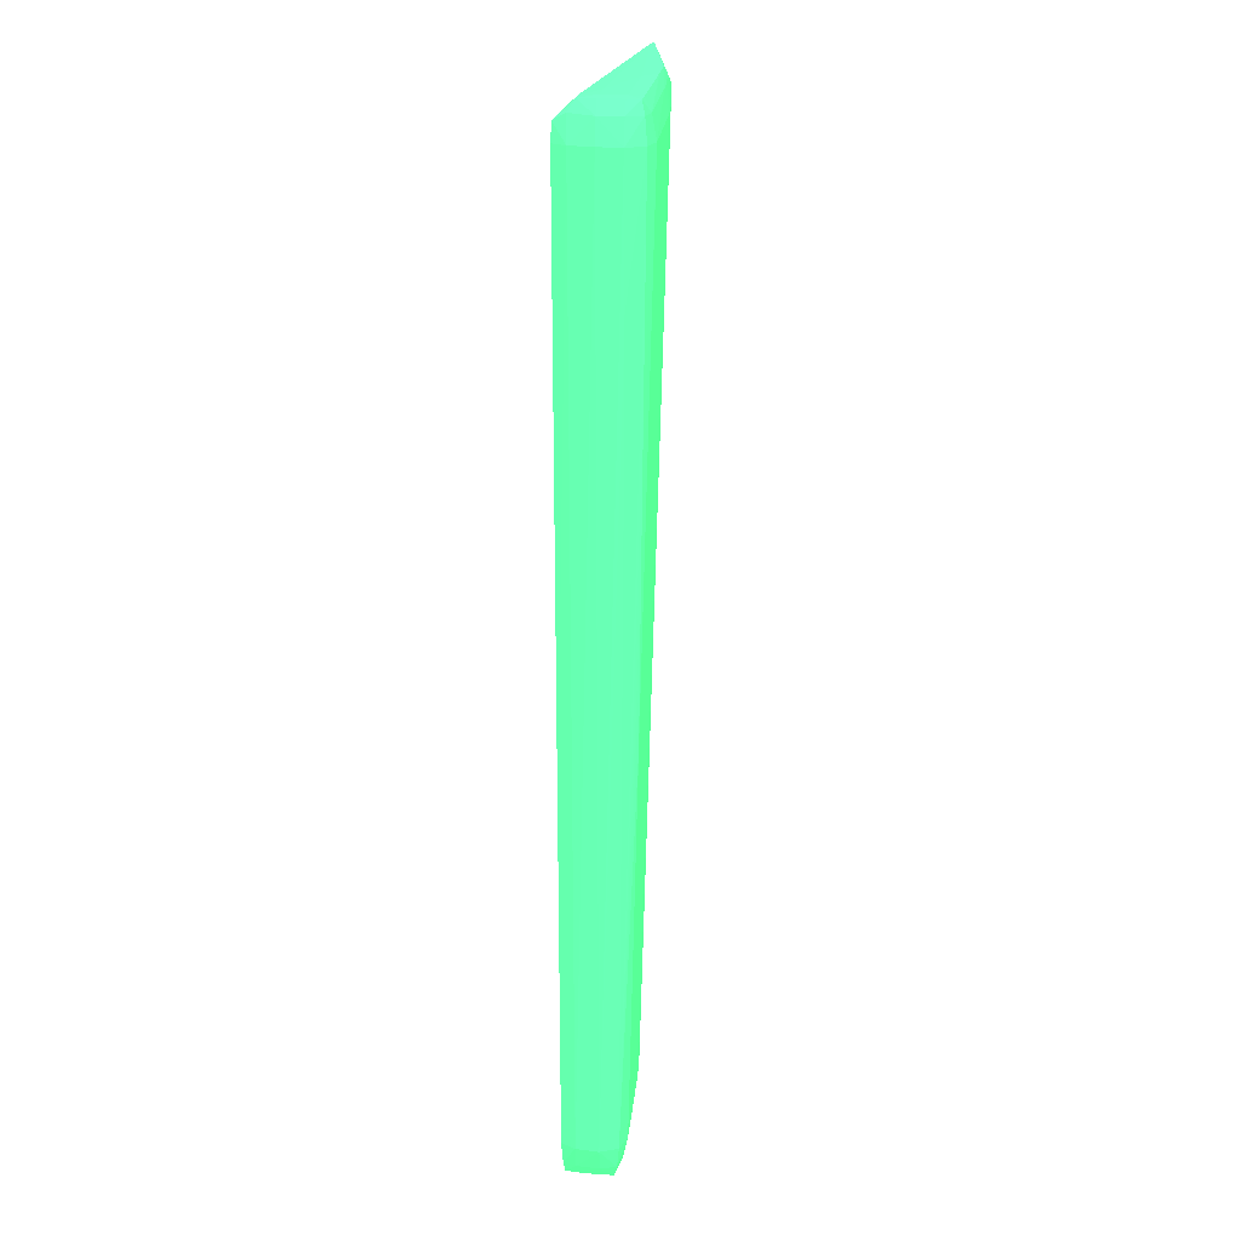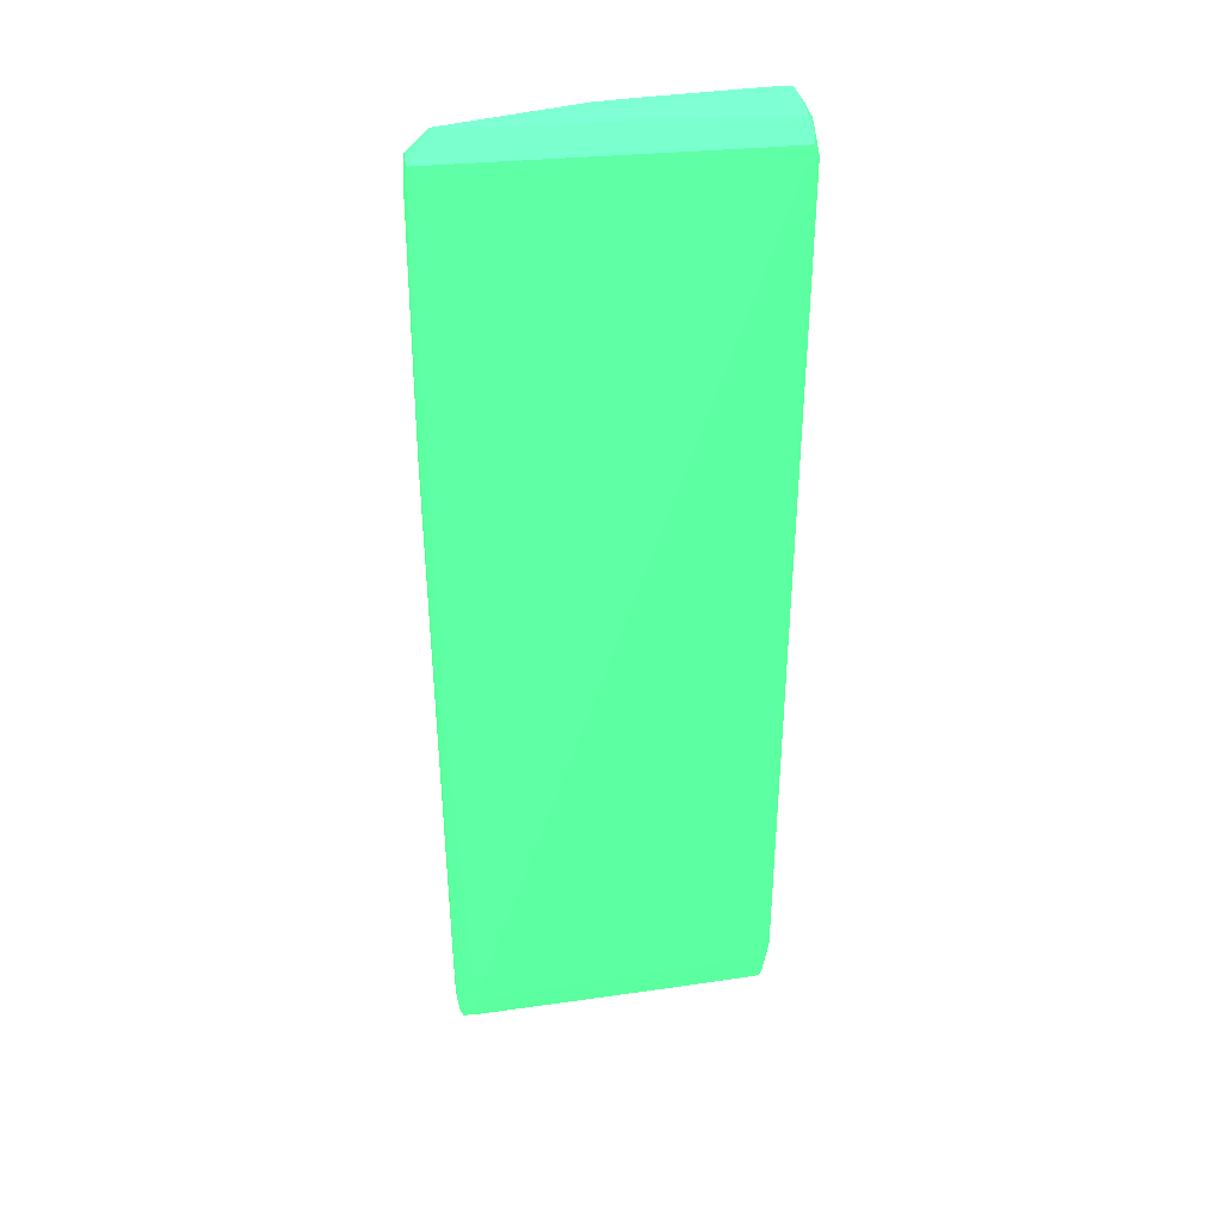
<metadata>
{"format":"obj","ext":"obj","renderer":"f3d","projection":"perspective","resolution":1024,"background":"white","views":[{"elev":22.7,"azim":97.0,"up":"+Z"},{"elev":39.2,"azim":-9.8,"up":"+Z"}]}
</metadata>
<code>
v 0.000626 0.03995 0.1651 0.2627 0.7725 0.4549
v 0.0006051 0.03995 0.1599 0.2627 0.7725 0.4549
v 0.000191 0.04093 0.1651 0.2627 0.7725 0.4549
v 3.786e-05 0.04081 0.1664 0.2627 0.7725 0.4549
v 0.0003121 0.03995 0.1664 0.2627 0.7725 0.4549
v 0.0003139 0.03867 0.1664 0.2627 0.7725 0.4549
v 0.0006033 0.03867 0.1651 0.2627 0.7725 0.4549
v 0.0006089 0.03867 0.1123 0.2627 0.7725 0.4549
v 0.0005976 0.03995 0.1586 0.2627 0.7725 0.4549
v 0.0001854 0.04092 0.1638 0.2627 0.7725 0.4549
v -0.0008755 0.04124 0.1651 0.2627 0.7725 0.4549
v 0.0005881 0.03995 0.1574 0.2627 0.7725 0.4549
v 0.0005768 0.03995 0.1561 0.2627 0.7725 0.4549
v -0.0008755 0.04101 0.1664 0.2627 0.7725 0.4549
v -0.0001569 0.04065 0.1671 0.2627 0.7725 0.4549
v -0.000121 0.03995 0.1671 0.2627 0.7725 0.4549
v -0.000121 0.03867 0.1671 0.2627 0.7725 0.4549
v -0.0001569 0.03774 0.1671 0.2627 0.7725 0.4549
v 7.568e-05 0.03734 0.1665 0.2627 0.7725 0.4549
v 0.0003971 0.03738 0.1651 0.2627 0.7725 0.4549
v 0.0004917 0.03738 0.1123 0.2627 0.7725 0.4549
v 0.0002156 0.03738 0.111 0.2627 0.7725 0.4549
v 0.0003083 0.03867 0.111 0.2627 0.7725 0.4549
v 3.408e-05 0.03953 0.111 0.2627 0.7725 0.4549
v 0.0001854 0.03967 0.1123 0.2627 0.7725 0.4549
v 0.0005635 0.03995 0.1548 0.2627 0.7725 0.4549
v 0.0001778 0.0409 0.1625 0.2627 0.7725 0.4549
v -0.007316 0.04108 0.1651 0.2627 0.7725 0.4549
v -0.007316 0.04089 0.1664 0.2627 0.7725 0.4549
v -0.004741 0.04094 0.1664 0.2627 0.7725 0.4549
v 0.0001589 0.04087 0.1599 0.2627 0.7725 0.4549
v 0.0001494 0.04086 0.1586 0.2627 0.7725 0.4549
v 0.0001381 0.04085 0.1574 0.2627 0.7725 0.4549
v 0.0001267 0.04083 0.1561 0.2627 0.7725 0.4549
v 0.0001003 0.0408 0.1535 0.2627 0.7725 0.4549
v 7.001e-05 0.04077 0.1509 0.2627 0.7725 0.4549
v 3.408e-05 0.04075 0.1483 0.2627 0.7725 0.4549
v -2.832e-05 0.0407 0.1445 0.2627 0.7725 0.4549
v -0.0001021 0.04066 0.1406 0.2627 0.7725 0.4549
v -0.0001588 0.04063 0.138 0.2627 0.7725 0.4549
v -0.000189 0.04062 0.1368 0.2627 0.7725 0.4549
v -0.0002136 0.04061 0.1358 0.2627 0.7725 0.4549
v -0.0003744 0.04061 0.1358 0.2627 0.7725 0.4549
v -0.008604 0.04063 0.167 0.2627 0.7725 0.4549
v -0.007316 0.04065 0.1671 0.2627 0.7725 0.4549
v -0.006028 0.04065 0.1671 0.2627 0.7725 0.4549
v -0.004741 0.04066 0.1671 0.2627 0.7725 0.4549
v -0.002163 0.04067 0.1671 0.2627 0.7725 0.4549
v -0.0008755 0.04068 0.1671 0.2627 0.7725 0.4549
v -0.0008755 0.03995 0.1671 0.2627 0.7725 0.4549
v -0.0008755 0.03867 0.1671 0.2627 0.7725 0.4549
v -0.0008755 0.03773 0.1671 0.2627 0.7725 0.4549
v -8.127e-05 0.03665 0.1661 0.2627 0.7725 0.4549
v -3.74e-06 0.03661 0.1651 0.2627 0.7725 0.4549
v -1.85e-06 0.03661 0.1638 0.2627 0.7725 0.4549
v 1.328e-05 0.0366 0.1535 0.2627 0.7725 0.4549
v 3.975e-05 0.03658 0.1355 0.2627 0.7725 0.4549
v 4.543e-05 0.03658 0.1316 0.2627 0.7725 0.4549
v 5.677e-05 0.03657 0.1226 0.2627 0.7725 0.4549
v 6.623e-05 0.03656 0.1149 0.2627 0.7725 0.4549
v 6.812e-05 0.03656 0.1123 0.2627 0.7725 0.4549
v -5.858e-05 0.03663 0.111 0.2627 0.7725 0.4549
v -0.0002023 0.03672 0.1103 0.2627 0.7725 0.4549
v -0.0001531 0.03738 0.1103 0.2627 0.7725 0.4549
v -0.000121 0.03867 0.1103 0.2627 0.7725 0.4549
v -0.0001569 0.03937 0.1103 0.2627 0.7725 0.4549
v -0.0008755 0.03975 0.111 0.2627 0.7725 0.4549
v -0.0008755 0.04002 0.1123 0.2627 0.7725 0.4549
v 0.0005182 0.03995 0.1509 0.2627 0.7725 0.4549
v 0.0005333 0.03995 0.1522 0.2627 0.7725 0.4549
v -0.007316 0.04099 0.1612 0.2627 0.7725 0.4549
v -0.008604 0.04102 0.1651 0.2627 0.7725 0.4549
v -0.008604 0.04085 0.1664 0.2627 0.7725 0.4549
v -0.009627 0.04061 0.167 0.2627 0.7725 0.4549
v -0.002163 0.03999 0.1123 0.2627 0.7725 0.4549
v -0.006028 0.03989 0.1123 0.2627 0.7725 0.4549
v -0.007316 0.04084 0.1548 0.2627 0.7725 0.4549
v -0.007316 0.04087 0.1561 0.2627 0.7725 0.4549
v -0.007316 0.04096 0.1599 0.2627 0.7725 0.4549
v -0.01633 0.03938 0.1671 0.2627 0.7725 0.4549
v -0.006028 0.03995 0.1671 0.2627 0.7725 0.4549
v -0.003453 0.03995 0.1671 0.2627 0.7725 0.4549
v -0.002163 0.03867 0.1671 0.2627 0.7725 0.4549
v -0.01633 0.03924 0.1671 0.2627 0.7725 0.4549
v -0.01713 0.03925 0.167 0.2627 0.7725 0.4549
v -0.01836 0.03798 0.1659 0.2627 0.7725 0.4549
v -0.0003933 0.03665 0.1661 0.2627 0.7725 0.4549
v -0.0004216 0.03661 0.1651 0.2627 0.7725 0.4549
v -0.01762 0.03599 0.1123 0.2627 0.7725 0.4549
v 5.488e-05 0.03657 0.1239 0.2627 0.7725 0.4549
v 6.623e-05 0.03656 0.1136 0.2627 0.7725 0.4549
v 6.244e-05 0.03656 0.1174 0.2627 0.7725 0.4549
v -0.0008755 0.0367 0.1103 0.2627 0.7725 0.4549
v -0.0008755 0.03738 0.1103 0.2627 0.7725 0.4549
v -0.0008755 0.03867 0.1102 0.2627 0.7725 0.4549
v -0.0008755 0.03939 0.1103 0.2627 0.7725 0.4549
v -0.002163 0.03939 0.1103 0.2627 0.7725 0.4549
v -0.004741 0.03937 0.1103 0.2627 0.7725 0.4549
v -0.006028 0.03937 0.1103 0.2627 0.7725 0.4549
v -0.007316 0.03935 0.1103 0.2627 0.7725 0.4549
v -0.006028 0.03965 0.111 0.2627 0.7725 0.4549
v -0.008071 0.04061 0.1461 0.2627 0.7725 0.4549
v -0.008604 0.04099 0.1638 0.2627 0.7725 0.4549
v -0.009891 0.04094 0.1651 0.2627 0.7725 0.4549
v -0.01118 0.04072 0.1663 0.2627 0.7725 0.4549
v -0.00999 0.04075 0.1665 0.2627 0.7725 0.4549
v -0.01247 0.04064 0.166 0.2627 0.7725 0.4549
v -0.01713 0.03934 0.167 0.2627 0.7725 0.4549
v -0.007316 0.03961 0.111 0.2627 0.7725 0.4549
v -0.007316 0.03984 0.1123 0.2627 0.7725 0.4549
v -0.01838 0.03867 0.166 0.2627 0.7725 0.4549
v -0.0185 0.03867 0.1651 0.2627 0.7725 0.4549
v -0.01842 0.03794 0.1651 0.2627 0.7725 0.4549
v -0.01827 0.03673 0.1374 0.2627 0.7725 0.4549
v -0.0183 0.03672 0.1368 0.2627 0.7725 0.4549
v -0.01835 0.03669 0.1355 0.2627 0.7725 0.4549
v -0.0184 0.03667 0.1342 0.2627 0.7725 0.4549
v -0.01844 0.03664 0.1329 0.2627 0.7725 0.4549
v -0.01848 0.03662 0.1316 0.2627 0.7725 0.4549
v -0.01852 0.0366 0.1303 0.2627 0.7725 0.4549
v -0.01855 0.03657 0.129 0.2627 0.7725 0.4549
v -0.01857 0.03655 0.1277 0.2627 0.7725 0.4549
v -0.01859 0.03653 0.1265 0.2627 0.7725 0.4549
v -0.01869 0.03631 0.1149 0.2627 0.7725 0.4549
v -0.01869 0.03629 0.1136 0.2627 0.7725 0.4549
v -0.01867 0.03627 0.1123 0.2627 0.7725 0.4549
v -0.01762 0.03618 0.111 0.2627 0.7725 0.4549
v 5.866e-05 0.03657 0.12 0.2627 0.7725 0.4549
v -0.002163 0.03669 0.1103 0.2627 0.7725 0.4549
v -0.003453 0.03738 0.1103 0.2627 0.7725 0.4549
v -0.004741 0.03738 0.1102 0.2627 0.7725 0.4549
v -0.008604 0.03738 0.1102 0.2627 0.7725 0.4549
v -0.003453 0.03867 0.1102 0.2627 0.7725 0.4549
v -0.006028 0.03867 0.1103 0.2627 0.7725 0.4549
v -0.007316 0.03867 0.1103 0.2627 0.7725 0.4549
v -0.01375 0.03812 0.1103 0.2627 0.7725 0.4549
v -0.008371 0.03933 0.1103 0.2627 0.7725 0.4549
v -0.008239 0.04062 0.1471 0.2627 0.7725 0.4549
v -0.008604 0.04081 0.1561 0.2627 0.7725 0.4549
v -0.009891 0.04091 0.1638 0.2627 0.7725 0.4549
v -0.01057 0.0406 0.154 0.2627 0.7725 0.4549
v -0.01118 0.04082 0.1651 0.2627 0.7725 0.4549
v -0.01314 0.0406 0.1658 0.2627 0.7725 0.4549
v -0.008604 0.04072 0.1522 0.2627 0.7725 0.4549
v -0.008604 0.04069 0.1509 0.2627 0.7725 0.4549
v -0.008466 0.04063 0.1483 0.2627 0.7725 0.4549
v -0.008723 0.04064 0.1495 0.2627 0.7725 0.4549
v -0.009351 0.04061 0.1499 0.2627 0.7725 0.4549
v -0.01758 0.03945 0.1664 0.2627 0.7725 0.4549
v -0.01833 0.03935 0.1659 0.2627 0.7725 0.4549
v -0.009228 0.0393 0.1104 0.2627 0.7725 0.4549
v -0.008723 0.03949 0.1109 0.2627 0.7725 0.4549
v -0.009891 0.03945 0.1111 0.2627 0.7725 0.4549
v -0.008604 0.03974 0.1123 0.2627 0.7725 0.4549
v -0.008604 0.0399 0.1187 0.2627 0.7725 0.4549
v -0.008604 0.03993 0.12 0.2627 0.7725 0.4549
v -0.0185 0.03789 0.1625 0.2627 0.7725 0.4549
v -0.01847 0.03792 0.1638 0.2627 0.7725 0.4549
v -0.01834 0.03935 0.1651 0.2627 0.7725 0.4549
v -0.01867 0.03841 0.1522 0.2627 0.7725 0.4549
v -0.01865 0.03841 0.1535 0.2627 0.7725 0.4549
v -0.01864 0.03842 0.1548 0.2627 0.7725 0.4549
v -0.0186 0.03845 0.1574 0.2627 0.7725 0.4549
v -0.0186 0.0378 0.1574 0.2627 0.7725 0.4549
v -0.01858 0.03782 0.1586 0.2627 0.7725 0.4549
v -0.01856 0.03785 0.1599 0.2627 0.7725 0.4549
v -0.01853 0.03787 0.1612 0.2627 0.7725 0.4549
v -0.01861 0.0365 0.1252 0.2627 0.7725 0.4549
v -0.01869 0.0371 0.1149 0.2627 0.7725 0.4549
v -0.01868 0.03633 0.1161 0.2627 0.7725 0.4549
v -0.01869 0.03765 0.1496 0.2627 0.7725 0.4549
v -0.01869 0.03762 0.1483 0.2627 0.7725 0.4549
v -0.01869 0.03708 0.1136 0.2627 0.7725 0.4549
v -0.01867 0.03706 0.1123 0.2627 0.7725 0.4549
v -0.01851 0.03643 0.111 0.2627 0.7725 0.4549
v -0.01833 0.03665 0.1103 0.2627 0.7725 0.4549
v -0.01762 0.0366 0.1103 0.2627 0.7725 0.4549
v -0.01633 0.0366 0.1103 0.2627 0.7725 0.4549
v -0.006028 0.03666 0.1103 0.2627 0.7725 0.4549
v -0.004741 0.03667 0.1103 0.2627 0.7725 0.4549
v -0.003453 0.03668 0.1103 0.2627 0.7725 0.4549
v -0.01247 0.03738 0.1102 0.2627 0.7725 0.4549
v -0.01375 0.03738 0.1102 0.2627 0.7725 0.4549
v -0.01468 0.03808 0.1103 0.2627 0.7725 0.4549
v -0.01118 0.04072 0.1612 0.2627 0.7725 0.4549
v -0.009891 0.0399 0.1239 0.2627 0.7725 0.4549
v -0.009891 0.03987 0.1226 0.2627 0.7725 0.4549
v -0.01232 0.04066 0.1638 0.2627 0.7725 0.4549
v -0.01257 0.04066 0.1651 0.2627 0.7725 0.4549
v -0.01314 0.0406 0.1655 0.2627 0.7725 0.4549
v -0.01633 0.03993 0.1651 0.2627 0.7725 0.4549
v -0.01762 0.0396 0.1651 0.2627 0.7725 0.4549
v -0.01508 0.03826 0.1109 0.2627 0.7725 0.4549
v -0.01085 0.03937 0.1114 0.2627 0.7725 0.4549
v -0.009891 0.0396 0.1123 0.2627 0.7725 0.4549
v -0.009891 0.03967 0.1149 0.2627 0.7725 0.4549
v -0.009891 0.0397 0.1161 0.2627 0.7725 0.4549
v -0.009891 0.03977 0.1187 0.2627 0.7725 0.4549
v -0.01827 0.03931 0.1631 0.2627 0.7725 0.4549
v -0.01831 0.03805 0.1303 0.2627 0.7725 0.4549
v -0.01835 0.03807 0.1316 0.2627 0.7725 0.4549
v -0.0184 0.0381 0.1329 0.2627 0.7725 0.4549
v -0.01843 0.03812 0.1342 0.2627 0.7725 0.4549
v -0.01847 0.03814 0.1355 0.2627 0.7725 0.4549
v -0.0185 0.03817 0.1368 0.2627 0.7725 0.4549
v -0.01854 0.03819 0.138 0.2627 0.7725 0.4549
v -0.01857 0.03822 0.1393 0.2627 0.7725 0.4549
v -0.01859 0.03824 0.1406 0.2627 0.7725 0.4549
v -0.01861 0.03827 0.1419 0.2627 0.7725 0.4549
v -0.01863 0.03829 0.1432 0.2627 0.7725 0.4549
v -0.01865 0.03832 0.1445 0.2627 0.7725 0.4549
v -0.01868 0.03837 0.1471 0.2627 0.7725 0.4549
v -0.01869 0.03839 0.1483 0.2627 0.7725 0.4549
v -0.01869 0.0384 0.1496 0.2627 0.7725 0.4549
v -0.01867 0.0377 0.1522 0.2627 0.7725 0.4549
v -0.01865 0.03773 0.1535 0.2627 0.7725 0.4549
v -0.01864 0.03776 0.1548 0.2627 0.7725 0.4549
v -0.01762 0.03753 0.1123 0.2627 0.7725 0.4549
v -0.01851 0.03692 0.111 0.2627 0.7725 0.4549
v -0.01828 0.03803 0.1295 0.2627 0.7725 0.4549
v -0.01833 0.03678 0.1103 0.2627 0.7725 0.4549
v -0.01762 0.03684 0.1103 0.2627 0.7725 0.4549
v -0.01554 0.03788 0.1104 0.2627 0.7725 0.4549
v -0.01504 0.03988 0.1522 0.2627 0.7725 0.4549
v -0.01504 0.03992 0.1535 0.2627 0.7725 0.4549
v -0.01633 0.03985 0.1612 0.2627 0.7725 0.4549
v -0.01633 0.0399 0.1638 0.2627 0.7725 0.4549
v -0.01118 0.03951 0.1161 0.2627 0.7725 0.4549
v -0.01106 0.03941 0.1123 0.2627 0.7725 0.4549
v -0.01762 0.03955 0.1638 0.2627 0.7725 0.4549
v -0.01633 0.03981 0.1599 0.2627 0.7725 0.4549
v -0.01633 0.03977 0.1586 0.2627 0.7725 0.4549
v -0.01633 0.03973 0.1574 0.2627 0.7725 0.4549
v -0.01576 0.03934 0.1406 0.2627 0.7725 0.4549
v -0.01571 0.03932 0.1397 0.2627 0.7725 0.4549
v -0.01594 0.03812 0.1113 0.2627 0.7725 0.4549
v -0.01504 0.03855 0.1123 0.2627 0.7725 0.4549
v -0.01609 0.03817 0.1123 0.2627 0.7725 0.4549
v -0.01442 0.03932 0.1294 0.2627 0.7725 0.4549
v -0.01184 0.03931 0.1141 0.2627 0.7725 0.4549
f 1 2 3
f 1 3 4
f 1 4 5
f 1 5 6
f 1 6 7
f 1 7 8
f 1 8 2
f 2 9 3
f 2 8 9
f 3 10 11
f 3 11 4
f 3 9 12
f 3 12 13
f 3 13 10
f 4 11 14
f 4 14 15
f 4 15 5
f 5 15 16
f 5 16 6
f 6 16 17
f 6 17 18
f 6 18 19
f 6 19 20
f 6 20 7
f 7 20 21
f 7 21 8
f 8 21 22
f 8 22 23
f 8 23 24
f 8 24 25
f 8 25 26
f 8 26 13
f 8 13 12
f 8 12 9
f 10 27 11
f 10 13 26
f 10 26 27
f 11 28 29
f 11 29 30
f 11 30 14
f 11 27 31
f 11 31 32
f 11 32 33
f 11 33 34
f 11 34 35
f 11 35 36
f 11 36 37
f 11 37 38
f 11 38 39
f 11 39 40
f 11 40 41
f 11 41 42
f 11 42 43
f 11 43 28
f 14 30 44
f 14 44 45
f 14 45 46
f 14 46 47
f 14 47 48
f 14 48 49
f 14 49 15
f 15 49 50
f 15 50 16
f 16 50 51
f 16 51 17
f 17 51 18
f 18 51 52
f 18 52 53
f 18 53 19
f 19 53 20
f 20 53 54
f 20 54 55
f 20 55 56
f 20 56 57
f 20 57 58
f 20 58 21
f 21 58 59
f 21 59 60
f 21 60 61
f 21 61 62
f 21 62 22
f 22 62 63
f 22 63 64
f 22 64 23
f 23 64 65
f 23 65 66
f 23 66 24
f 24 66 67
f 24 67 68
f 24 68 25
f 25 68 42
f 25 42 41
f 25 41 40
f 25 40 39
f 25 39 38
f 25 38 37
f 25 37 36
f 25 36 35
f 25 35 34
f 25 34 33
f 25 33 32
f 25 32 31
f 25 31 27
f 25 27 69
f 25 69 70
f 25 70 26
f 26 70 27
f 27 70 69
f 28 71 72
f 28 72 73
f 28 73 29
f 28 43 71
f 29 73 74
f 29 74 44
f 29 44 30
f 42 68 43
f 43 68 75
f 43 75 76
f 43 76 77
f 43 77 78
f 43 78 79
f 43 79 71
f 44 80 81
f 44 81 45
f 44 74 80
f 45 81 46
f 46 81 47
f 47 81 48
f 48 81 82
f 48 82 49
f 49 82 50
f 50 82 83
f 50 83 51
f 51 83 52
f 52 83 84
f 52 84 85
f 52 85 86
f 52 86 87
f 52 87 53
f 53 87 88
f 53 88 54
f 54 88 89
f 54 89 55
f 55 89 56
f 56 89 57
f 57 89 58
f 58 90 60
f 58 60 59
f 58 89 90
f 60 91 61
f 60 90 92
f 60 92 91
f 61 91 89
f 61 89 62
f 62 89 63
f 63 93 94
f 63 94 64
f 63 89 93
f 64 94 95
f 64 95 65
f 65 95 66
f 66 95 96
f 66 96 67
f 67 96 97
f 67 97 98
f 67 98 99
f 67 99 100
f 67 100 101
f 67 101 68
f 68 101 75
f 71 79 102
f 71 102 72
f 72 103 104
f 72 104 105
f 72 105 73
f 72 102 103
f 73 106 74
f 73 105 106
f 74 106 105
f 74 105 107
f 74 107 108
f 74 108 80
f 75 101 76
f 76 101 109
f 76 109 110
f 76 110 102
f 76 102 77
f 77 102 78
f 78 102 79
f 80 84 81
f 80 108 85
f 80 85 84
f 81 83 82
f 81 84 83
f 85 108 111
f 85 111 86
f 86 111 112
f 86 112 113
f 86 113 87
f 87 113 114
f 87 114 88
f 88 114 89
f 89 114 115
f 89 115 116
f 89 116 117
f 89 117 118
f 89 118 119
f 89 119 120
f 89 120 121
f 89 121 122
f 89 122 123
f 89 123 124
f 89 124 125
f 89 125 126
f 89 126 127
f 89 127 93
f 89 91 128
f 89 128 90
f 90 128 91
f 90 91 92
f 93 129 94
f 93 127 129
f 94 130 95
f 94 129 130
f 95 130 131
f 95 131 132
f 95 132 182
f 95 182 133
f 95 133 96
f 96 133 97
f 97 133 134
f 97 134 98
f 98 134 99
f 99 134 100
f 100 134 135
f 100 135 136
f 100 136 137
f 100 137 101
f 101 137 109
f 102 138 139
f 102 139 103
f 102 110 138
f 103 139 104
f 104 140 141
f 104 141 142
f 104 142 143
f 104 143 107
f 104 107 105
f 104 139 144
f 104 144 145
f 104 145 146
f 104 146 147
f 104 147 148
f 104 148 140
f 107 143 108
f 108 143 149
f 108 149 150
f 108 150 111
f 109 137 151
f 109 151 152
f 109 152 110
f 110 152 153
f 110 153 154
f 110 154 155
f 110 155 156
f 110 156 148
f 110 148 147
f 110 147 146
f 110 146 138
f 111 150 112
f 112 157 158
f 112 158 113
f 112 150 159
f 112 159 160
f 112 160 161
f 112 161 162
f 112 162 163
f 112 163 164
f 112 164 165
f 112 165 166
f 112 166 167
f 112 167 157
f 113 158 118
f 113 118 117
f 113 117 116
f 113 116 115
f 113 115 114
f 118 158 119
f 119 158 157
f 119 157 120
f 120 157 167
f 120 167 121
f 121 167 166
f 121 166 122
f 122 166 165
f 122 165 123
f 123 168 124
f 123 165 164
f 123 164 168
f 124 169 173
f 124 173 125
f 124 168 170
f 124 170 171
f 124 171 172
f 124 172 213
f 124 213 169
f 125 173 174
f 125 174 126
f 126 174 219
f 126 219 175
f 126 175 127
f 127 175 176
f 127 176 177
f 127 177 178
f 127 178 179
f 127 179 180
f 127 180 181
f 127 181 129
f 129 181 130
f 130 181 180
f 130 180 179
f 130 179 131
f 131 179 132
f 132 178 182
f 132 179 178
f 133 182 134
f 134 182 183
f 134 183 135
f 135 183 136
f 136 183 184
f 136 184 137
f 137 184 151
f 138 146 144
f 138 144 139
f 140 148 156
f 140 156 155
f 140 155 141
f 141 185 142
f 141 155 154
f 141 154 186
f 141 186 187
f 141 187 185
f 142 185 188
f 142 188 189
f 142 189 190
f 142 190 143
f 143 190 191
f 143 191 150
f 143 150 149
f 144 146 145
f 150 191 192
f 150 192 159
f 151 193 194
f 151 194 153
f 151 153 152
f 151 184 193
f 153 194 154
f 154 194 195
f 154 195 196
f 154 196 197
f 154 197 198
f 154 198 187
f 154 187 186
f 159 192 199
f 159 199 200
f 159 200 201
f 159 201 202
f 159 202 203
f 159 203 204
f 159 204 205
f 159 205 206
f 159 206 207
f 159 207 208
f 159 208 209
f 159 209 210
f 159 210 211
f 159 211 212
f 159 212 213
f 159 213 214
f 159 214 160
f 160 215 216
f 160 216 161
f 160 214 171
f 160 171 215
f 161 216 217
f 161 217 162
f 162 217 164
f 162 164 163
f 164 217 216
f 164 216 168
f 168 216 215
f 168 215 171
f 168 171 170
f 169 213 173
f 171 214 213
f 171 213 172
f 173 213 212
f 173 212 174
f 174 218 219
f 174 212 211
f 174 211 210
f 174 210 209
f 174 209 208
f 174 208 207
f 174 207 206
f 174 206 205
f 174 205 204
f 174 204 203
f 174 203 202
f 174 202 201
f 174 201 200
f 174 200 220
f 174 220 218
f 175 219 221
f 175 221 176
f 176 221 222
f 176 222 177
f 177 222 183
f 177 183 182
f 177 182 178
f 183 222 184
f 184 222 221
f 184 221 223
f 184 223 193
f 185 187 188
f 187 198 188
f 188 198 189
f 189 198 197
f 189 197 190
f 190 224 225
f 190 225 226
f 190 226 227
f 190 227 191
f 190 197 196
f 190 196 195
f 190 195 228
f 190 228 229
f 190 229 224
f 191 227 192
f 192 230 199
f 192 227 226
f 192 226 231
f 192 231 232
f 192 232 233
f 192 233 234
f 192 234 235
f 192 235 230
f 193 223 236
f 193 236 237
f 193 237 194
f 194 237 229
f 194 229 195
f 195 229 228
f 199 230 235
f 199 235 237
f 199 237 238
f 199 238 220
f 199 220 200
f 218 238 236
f 218 236 219
f 218 220 238
f 219 236 221
f 221 236 223
f 224 231 225
f 224 229 239
f 224 239 231
f 225 231 226
f 229 237 240
f 229 240 239
f 231 239 232
f 232 235 233
f 232 239 235
f 233 235 234
f 235 239 237
f 236 238 237
f 237 239 240

</code>
